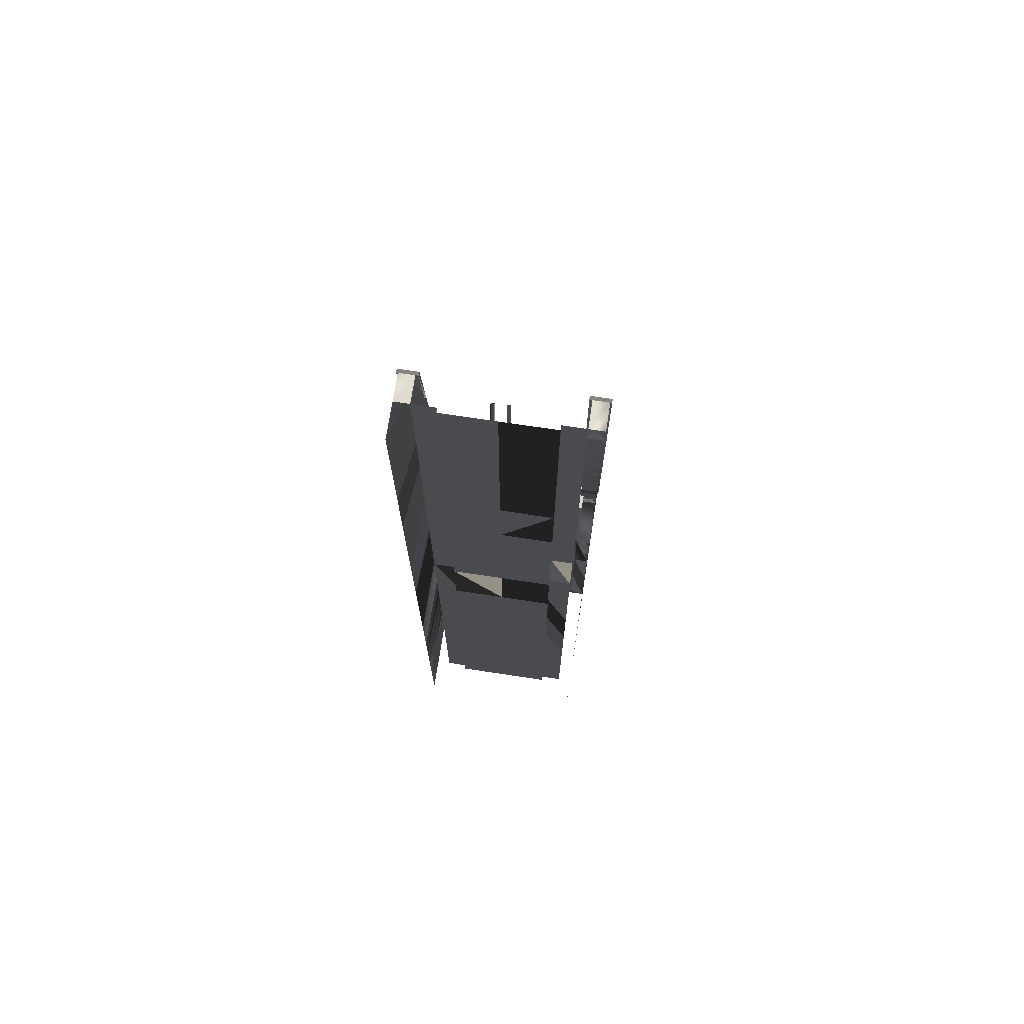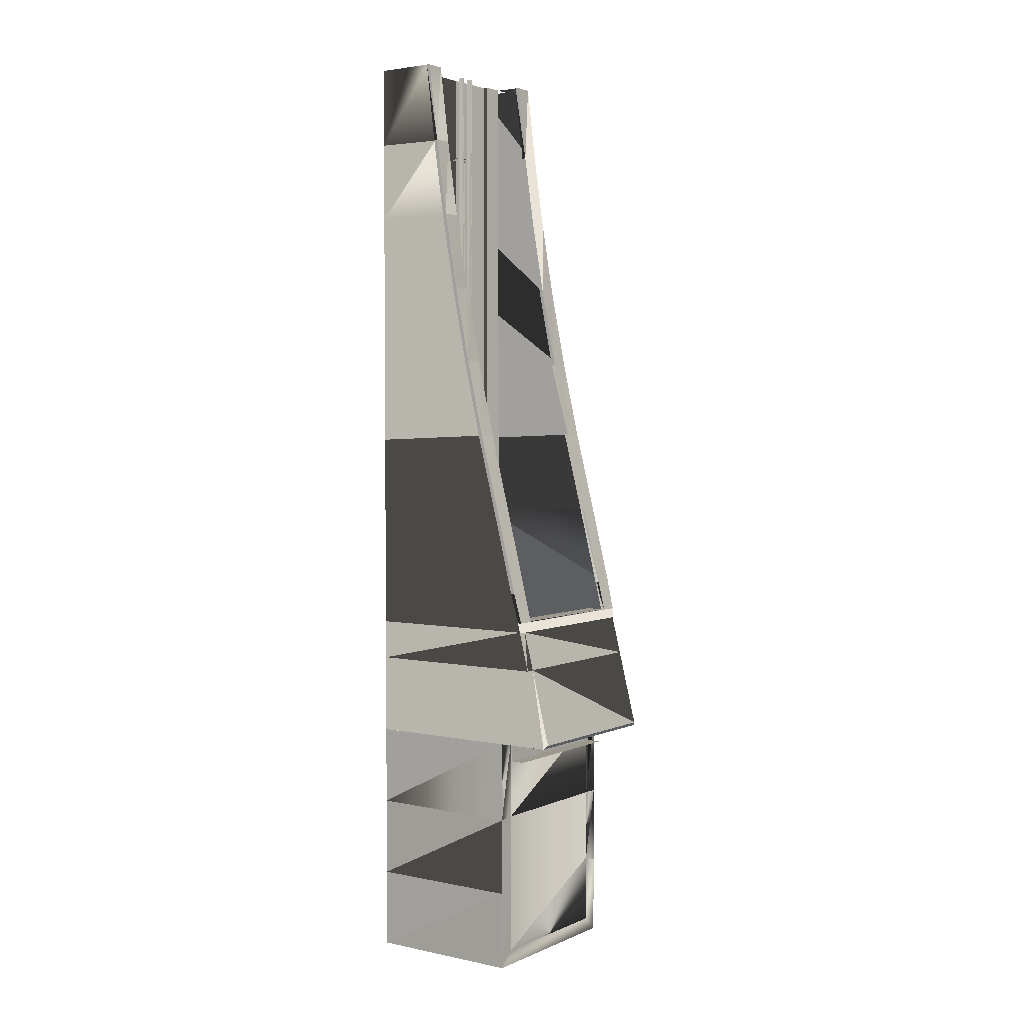
<metadata>
{"format":"obj","ext":"obj","renderer":"f3d","projection":"perspective","resolution":1024,"background":"white","views":[{"elev":72.1,"azim":8.6,"up":"+Z"},{"elev":3.1,"azim":125.3,"up":"+Z"}]}
</metadata>
<code>
v  -5.999 -2.3 -26.67
v  -5.999 8.2 -26.67
v  -5.999 8.2 -32.01
v  -5.999 -2.3 -32.01
v  -5.999 -2.3 -10.59
v  -5.999 10.38 -10.58
v  -5.999 11.74 -16
v  -5.999 -2.3 -16.01
v  -5.999 7.739 -0
v  -5.999 -2.3 -0.0063
v  -5.999 -2.3 5.34
v  -5.999 6.291 5.687
v  6.001 -2.3 -0.0063
v  6.001 7.739 -0
v  6.001 6.291 5.687
v  6.001 -2.3 5.34
v  6.001 -0.0005 32
v  6.001 -2.3 31.99
v  6.001 -2.3 26.65
v  6.001 1.738 32
v  6.001 2.391 26.58
v  6.001 -2.3 -5.34
v  6.001 9.072 -5.333
v  5.001 -0.0002 32
v  5 1.739 32
v  -5.999 -0.0005 32
v  -4.999 -0.0002 32
v  -5 1.739 32
v  -5.999 1.738 32
v  6.001 8.2 -32.01
v  -4.923 8.2 -31.01
v  4.925 8.201 -31.01
v  -4.923 8.2 -26.34
v  6.001 11.74 -16
v  6.001 8.2 -16.01
v  4.925 8.2 -16.01
v  -4.923 8.2 -16.01
v  -5.999 8.2 -16.01
v  6.001 -2.3 -21.34
v  6.001 8.2 -21.43
v  6.001 -2.3 -16.01
v  4.925 8.2 -21.34
v  -5.738 10.65 -10.58
v  -5.738 11.94 -15.75
v  5.74 11.94 -15.75
v  -5.999 -2.3 10.67
v  -5.999 5.103 10.87
v  -5.999 -2.3 15.99
v  -5.999 4.057 16.08
v  -5.999 -2.3 21.32
v  -5.999 3.153 21.32
v  -5.999 -2.3 26.65
v  -5.999 2.391 26.58
v  -5.999 -2.3 31.99
v  6.001 5.103 10.87
v  6.001 -2.3 10.67
v  6.001 4.057 16.08
v  6.001 -2.3 15.99
v  6.001 3.153 21.32
v  6.001 -2.3 21.32
v  -5.999 9.072 -5.333
v  -5.999 -2.3 -5.34
v  -5.999 -2.3 -8.006
v  -5.999 9.739 -8
v  6.001 -2.3 -8.006
v  6.001 9.739 -8
v  6.001 -2.3 -10.67
v  6.001 10.41 -10.67
v  5.74 10 -8
v  5.74 10.65 -10.58
v  -5.738 10 -8
v  6.001 -2.3 -26.67
v  6.001 8.2 -26.67
v  6.001 -2.3 -32.01
v  4.925 8.2 -26.34
v  -5.999 8.2 -21.34
v  -5.999 -2.3 -21.34
v  -4.923 8.2 -21.34
v  5.001 -0.0002 -0
v  3.501 -0.0002 -0
v  3.501 -0.0002 5.333
v  5.001 -0.0002 5.333
v  -3.499 -0.3002 -0
v  0.001 -0.3002 -0
v  0.001 -0.3002 -5.333
v  -3.499 -0.3002 -5.333
v  -4.999 -0.0002 -0
v  -3.499 -0.0002 -0
v  -3.499 -0.0002 -5.333
v  -4.999 -0.0002 -5.333
v  3.501 -0.3002 -0
v  3.501 -0.3002 5.333
v  -3.499 -0.0002 5.333
v  -3.499 -0.3002 5.333
v  5.001 -0.0002 -32
v  3.501 -0.0002 -32
v  3.501 -0.0002 -26.67
v  5.001 -0.0002 -26.67
v  3.501 -0.0002 -21.33
v  5.001 -0.0002 -21.33
v  3.501 -0.0002 -16
v  5.001 -0.0002 -16
v  3.501 -0.0002 -10.67
v  5.001 -0.0002 -10.67
v  3.501 -0.0002 -5.333
v  5.001 -0.0002 -5.333
v  3.501 -0.0002 32
v  5.001 -0.0002 26.67
v  3.501 -0.0002 26.67
v  5.001 -0.0002 21.33
v  3.501 -0.0002 21.33
v  5.001 -0.0002 16
v  3.501 -0.0002 16
v  5.001 -0.0002 10.67
v  3.501 -0.0002 10.67
v  -3.499 -0.3002 32
v  0.001 -0.3002 32
v  0.001 -0.3002 26.67
v  -3.499 -0.3002 26.67
v  0.001 -0.3002 21.33
v  -3.499 -0.3002 21.33
v  0.001 -0.3002 16
v  -3.499 -0.3002 16
v  0.001 -0.3002 10.67
v  -3.499 -0.3002 10.67
v  0.001 -0.3002 5.333
v  3.501 -0.3002 -32
v  0.001 -0.3002 -32
v  0.001 -0.3002 -26.67
v  3.501 -0.3002 -26.67
v  0.001 -0.3002 -21.33
v  3.501 -0.3002 -21.33
v  0.001 -0.3002 -16
v  3.501 -0.3002 -16
v  0.001 -0.3002 -10.67
v  3.501 -0.3002 -10.67
v  3.501 -0.3002 -5.333
v  -3.499 -0.0002 32
v  -3.499 -0.0002 26.67
v  -4.999 -0.0002 26.67
v  -3.499 -0.0002 21.33
v  -4.999 -0.0002 21.33
v  -3.499 -0.0002 16
v  -4.999 -0.0002 16
v  -3.499 -0.0002 10.67
v  -4.999 -0.0002 10.67
v  -4.999 -0.0002 5.333
v  -3.499 -0.0002 -32
v  -4.999 -0.0002 -32
v  -4.999 -0.0002 -26.67
v  -3.499 -0.0002 -26.67
v  -4.999 -0.0002 -21.33
v  -3.499 -0.0002 -21.33
v  -4.999 -0.0002 -16
v  -3.499 -0.0002 -16
v  -4.999 -0.0002 -10.67
v  -3.499 -0.0002 -10.67
v  3.501 -0.3002 32
v  3.501 -0.3002 26.67
v  3.501 -0.3002 21.33
v  3.501 -0.3002 16
v  3.501 -0.3002 10.67
v  -3.499 -0.3002 -32
v  -3.499 -0.3002 -26.67
v  -3.499 -0.3002 -21.33
v  -3.499 -0.3002 -16
v  -3.499 -0.3002 -10.67
v  0.3612 0.7576 -0.0021
v  0.5844 0.7578 -0.0021
v  0.5844 0.7578 -5.335
v  0.3644 0.452 -0.0031
v  0.3612 0.7576 -5.335
v  0.5844 0.7578 5.331
v  0.5844 0.4522 5.331
v  0.5823 0.4521 -0.0021
v  0.3612 0.7575 32
v  0.5844 0.7576 32
v  0.5844 0.7578 26.66
v  0.3612 0.7576 26.66
v  0.5844 0.7578 21.33
v  0.3612 0.7576 21.33
v  0.5844 0.7578 16
v  0.3612 0.7576 16
v  0.5844 0.7578 10.66
v  0.3612 0.7576 10.66
v  0.3612 0.7576 5.331
v  0.5844 0.7578 -32.01
v  0.3612 0.7577 -32.01
v  0.3612 0.7576 -26.67
v  0.5844 0.7578 -26.67
v  0.3612 0.7576 -21.34
v  0.5844 0.7578 -21.34
v  0.3612 0.7576 -16
v  0.5844 0.7578 -16
v  0.3612 0.7576 -10.67
v  0.5844 0.7578 -10.67
v  0.3676 0.4518 32
v  0.3612 0.452 26.66
v  0.3612 0.452 21.33
v  0.3612 0.452 16
v  0.3612 0.452 10.66
v  0.3612 0.452 5.33
v  0.3674 0.452 -32
v  0.3612 0.452 -26.67
v  0.3612 0.452 -21.34
v  0.3612 0.452 -16
v  0.3612 0.452 -10.67
v  0.3612 0.452 -5.337
v  0.5776 0.452 -32
v  0.5844 0.4522 -26.67
v  0.5844 0.4522 -21.34
v  0.5844 0.4522 -16
v  0.5844 0.4522 -10.67
v  0.5844 0.4522 -5.335
v  0.5779 0.4518 32
v  0.5844 0.4522 26.66
v  0.5844 0.4522 21.33
v  0.5844 0.4522 16
v  0.5844 0.4522 10.66
v  -0.3593 0.7576 0.0021
v  -0.5825 0.7578 0.0021
v  -0.5825 0.7578 5.335
v  -0.3625 0.452 0.0016
v  -0.3593 0.7576 5.335
v  -0.5825 0.7578 -5.331
v  -0.5825 0.4522 -5.331
v  -0.5804 0.4522 0.001
v  -0.3593 0.7575 -32
v  -0.5825 0.7576 -32
v  -0.5825 0.7578 -26.66
v  -0.3593 0.7576 -26.66
v  -0.5825 0.7578 -21.33
v  -0.3593 0.7576 -21.33
v  -0.5825 0.7578 -16
v  -0.3593 0.7576 -16
v  -0.5825 0.7578 -10.66
v  -0.3593 0.7576 -10.66
v  -0.3593 0.7576 -5.331
v  -0.5825 0.7578 32.01
v  -0.3593 0.7577 32.01
v  -0.3593 0.7576 26.67
v  -0.5825 0.7578 26.67
v  -0.3593 0.7576 21.34
v  -0.5825 0.7578 21.34
v  -0.3593 0.7576 16
v  -0.5825 0.7578 16
v  -0.3593 0.7576 10.67
v  -0.5825 0.7578 10.67
v  -0.3658 0.4519 -32
v  -0.3593 0.452 -26.66
v  -0.3593 0.452 -21.33
v  -0.3593 0.452 -16
v  -0.3593 0.452 -10.66
v  -0.3593 0.452 -5.33
v  -0.3657 0.4519 32.01
v  -0.3593 0.452 26.67
v  -0.3593 0.452 21.34
v  -0.3593 0.452 16
v  -0.3593 0.452 10.67
v  -0.3593 0.452 5.337
v  -0.576 0.452 32.01
v  -0.5825 0.4522 26.67
v  -0.5825 0.4522 21.34
v  -0.5825 0.4522 16
v  -0.5825 0.4522 10.67
v  -0.5825 0.4522 5.335
v  -0.5762 0.452 -32
v  -0.5825 0.4522 -26.66
v  -0.5825 0.4522 -21.33
v  -0.5825 0.4522 -16
v  -0.5825 0.4522 -10.66
v  -0.5614 -0.3002 -4.639
v  -0.3855 -0.3002 -4.639
v  -0.3855 0.4518 -4.639
v  -0.5614 0.4518 -4.639
v  -0.3855 -0.3002 -4.839
v  -0.5614 -0.3002 -4.839
v  -0.5614 0.4518 -4.839
v  -0.3855 0.4518 -4.839
v  -0.5614 -0.3002 5.033
v  -0.3855 -0.3002 5.033
v  -0.3855 0.4518 5.033
v  -0.5614 0.4518 5.033
v  -0.3855 -0.3002 4.833
v  -0.5614 -0.3002 4.833
v  -0.5614 0.4518 4.833
v  -0.3855 0.4518 4.833
v  -0.5614 -0.3002 -26.19
v  -0.3855 -0.3002 -26.19
v  -0.3855 0.4518 -26.19
v  -0.5614 0.4518 -26.19
v  -0.3855 -0.3002 -26.39
v  -0.5614 -0.3002 -26.39
v  -0.5614 0.4518 -26.39
v  -0.3855 0.4518 -26.39
v  -0.5614 -0.3002 -16.52
v  -0.3855 -0.3002 -16.52
v  -0.3855 0.4518 -16.52
v  -0.5614 0.4518 -16.52
v  -0.3855 -0.3002 -16.72
v  -0.5614 -0.3002 -16.72
v  -0.5614 0.4518 -16.72
v  -0.3855 0.4518 -16.72
v  -0.5614 -0.3002 16.55
v  -0.3855 -0.3002 16.55
v  -0.3855 0.4518 16.55
v  -0.5614 0.4518 16.55
v  -0.3855 -0.3002 16.35
v  -0.5614 -0.3002 16.35
v  -0.5614 0.4518 16.35
v  -0.3855 0.4518 16.35
v  -0.5614 -0.3002 26.22
v  -0.3855 -0.3002 26.22
v  -0.3855 0.4518 26.22
v  -0.5614 0.4518 26.22
v  -0.3855 -0.3002 26.02
v  -0.5614 -0.3002 26.02
v  -0.5614 0.4518 26.02
v  -0.3855 0.4518 26.02
v  0.3868 -0.3002 -4.639
v  0.5627 -0.3002 -4.639
v  0.5627 0.4518 -4.639
v  0.3868 0.4518 -4.639
v  0.5627 -0.3002 -4.839
v  0.3868 -0.3002 -4.839
v  0.3868 0.4518 -4.839
v  0.5627 0.4518 -4.839
v  0.3868 -0.3002 5.033
v  0.5627 -0.3002 5.033
v  0.5627 0.4518 5.033
v  0.3868 0.4518 5.033
v  0.5627 -0.3002 4.833
v  0.3868 -0.3002 4.833
v  0.3868 0.4518 4.833
v  0.5627 0.4518 4.833
v  0.3868 -0.3002 -26.19
v  0.5627 -0.3002 -26.19
v  0.5627 0.4518 -26.19
v  0.3868 0.4518 -26.19
v  0.5627 -0.3002 -26.39
v  0.3868 -0.3002 -26.39
v  0.3868 0.4518 -26.39
v  0.5627 0.4518 -26.39
v  0.3868 -0.3002 -16.52
v  0.5627 -0.3002 -16.52
v  0.5627 0.4518 -16.52
v  0.3868 0.4518 -16.52
v  0.5627 -0.3002 -16.72
v  0.3868 -0.3002 -16.72
v  0.3868 0.4518 -16.72
v  0.5627 0.4518 -16.72
v  0.3868 -0.3002 16.55
v  0.5627 -0.3002 16.55
v  0.5627 0.4518 16.55
v  0.3868 0.4518 16.55
v  0.5627 -0.3002 16.35
v  0.3868 -0.3002 16.35
v  0.3868 0.4518 16.35
v  0.5627 0.4518 16.35
v  0.3868 -0.3002 26.22
v  0.5627 -0.3002 26.22
v  0.5627 0.4518 26.22
v  0.3868 0.4518 26.22
v  0.5627 -0.3002 26.02
v  0.3868 -0.3002 26.02
v  0.3868 0.4518 26.02
v  0.5627 0.4518 26.02
v  6.001 9.84 -7.355
v  -5.999 9.84 -7.355
v  6.001 9.579 -7.355
v  -5.999 9.578 -7.355
v  -5.999 9.317 -7.355
v  -5.999 9.478 -8
v  6.001 9.478 -8
v  6.001 9.317 -7.355
v  -6.107 1.996 31.95
v  -4.815 1.996 31.95
v  -4.815 2.648 26.64
v  -6.107 2.648 26.64
v  -4.815 3.41 21.37
v  -6.107 3.41 21.37
v  -4.815 4.314 16.13
v  -6.107 4.314 16.13
v  -4.815 5.36 10.92
v  -6.107 5.36 10.92
v  -4.815 6.548 5.738
v  -6.107 6.548 5.738
v  -4.815 7.996 0.0514
v  -6.107 7.995 0.0514
v  -4.815 9.329 -5.282
v  -6.107 9.329 -5.282
v  -4.815 9.841 -7.355
v  4.82 9.329 -5.282
v  6.107 9.329 -5.282
v  4.82 9.841 -7.355
v  4.82 7.996 0.0514
v  6.107 7.995 0.0514
v  4.82 6.548 5.738
v  6.107 6.548 5.738
v  4.82 5.36 10.92
v  6.107 5.36 10.92
v  4.82 4.314 16.13
v  6.107 4.314 16.13
v  4.82 3.41 21.37
v  6.107 3.41 21.37
v  4.82 2.648 26.64
v  6.107 2.648 26.64
v  4.82 1.996 31.95
v  6.107 1.996 31.95
v  -4.815 7.739 -0
v  -4.815 9.072 -5.333
v  -4.815 9.739 -8
v  -6.106 9.072 -5.333
v  -6.106 7.739 -0
v  -6.106 6.291 5.687
v  -6.106 5.103 10.87
v  -6.106 4.057 16.08
v  -6.106 3.153 21.32
v  -6.106 2.391 26.58
v  -6.107 1.738 32
v  -4.815 1.739 32
v  -4.815 2.392 26.58
v  -4.815 3.154 21.32
v  -4.815 4.058 16.08
v  -4.815 5.103 10.87
v  -4.815 6.291 5.687
v  4.82 9.072 -5.333
v  4.82 7.739 -0
v  4.82 6.291 5.687
v  4.82 5.103 10.87
v  4.82 4.058 16.08
v  4.82 3.154 21.32
v  4.82 2.392 26.58
v  4.82 1.739 32
v  6.106 1.738 32
v  6.106 2.391 26.58
v  6.106 3.153 21.32
v  6.106 4.057 16.08
v  6.106 5.103 10.87
v  6.106 6.291 5.687
v  6.106 7.739 -0
v  6.106 9.072 -5.333
v  4.82 9.739 -8
v  -4.999 8.317 -7.355
v  -4.999 8.317 -17.35
v  5.001 8.317 -17.35
v  5.001 8.317 -7.355
v  5.001 9.317 -7.355
v  -4.999 9.317 -7.355
v  -4.999 9.317 -17.35
v  5.001 9.317 -17.35
g Box003
f 1 2 3
f 3 4 1
f 5 6 7
f 7 8 5
f 9 10 11
f 11 12 9
f 13 14 15
f 15 16 13
f 17 18 19
f 20 17 19
f 20 19 21
f 22 23 14
f 14 13 22
f 24 17 20
f 20 25 24
f 26 27 28
f 28 29 26
f 30 3 31
f 31 32 30
f 2 33 31
f 31 3 2
f 7 34 35
f 7 35 36
f 7 36 37
f 7 37 38
f 39 40 35
f 39 35 41
f 40 42 36
f 40 36 35
f 6 43 44
f 44 7 6
f 34 7 44
f 44 45 34
f 12 11 46
f 46 47 12
f 47 46 48
f 48 49 47
f 49 48 50
f 50 51 49
f 51 50 52
f 52 53 51
f 53 52 54
f 53 54 26
f 53 26 29
f 55 56 16
f 16 15 55
f 57 58 56
f 56 55 57
f 59 60 58
f 58 57 59
f 21 19 60
f 60 59 21
f 10 9 61
f 61 62 10
f 63 62 61
f 61 64 63
f 23 22 65
f 65 66 23
f 64 6 5
f 5 63 64
f 67 68 66
f 66 65 67
f 41 34 68
f 68 67 41
f 69 70 43
f 43 71 69
f 68 70 69
f 69 66 68
f 70 45 44
f 44 43 70
f 71 43 6
f 6 64 71
f 72 73 40
f 40 39 72
f 74 30 73
f 73 72 74
f 73 75 42
f 42 40 73
f 30 32 75
f 75 73 30
f 8 38 76
f 76 77 8
f 77 76 2
f 2 1 77
f 38 37 78
f 78 76 38
f 76 78 33
f 33 2 76
f 42 78 37
f 37 36 42
f 78 42 75
f 75 33 78
f 33 75 32
f 32 31 33
f 79 80 81
f 81 82 79
f 83 84 85
f 85 86 83
f 87 88 89
f 89 90 87
f 80 91 92
f 92 81 80
f 83 88 93
f 93 94 83
f 95 96 97
f 97 98 95
f 98 97 99
f 99 100 98
f 100 99 101
f 101 102 100
f 102 101 103
f 103 104 102
f 104 103 105
f 105 106 104
f 106 105 80
f 80 79 106
f 107 24 108
f 108 109 107
f 109 108 110
f 110 111 109
f 111 110 112
f 112 113 111
f 113 112 114
f 114 115 113
f 115 114 82
f 82 81 115
f 116 117 118
f 118 119 116
f 119 118 120
f 120 121 119
f 121 120 122
f 122 123 121
f 123 122 124
f 124 125 123
f 125 124 126
f 126 94 125
f 94 126 84
f 84 83 94
f 127 128 129
f 129 130 127
f 130 129 131
f 131 132 130
f 132 131 133
f 133 134 132
f 134 133 135
f 135 136 134
f 136 135 85
f 85 137 136
f 27 138 139
f 139 140 27
f 140 139 141
f 141 142 140
f 142 141 143
f 143 144 142
f 144 143 145
f 145 146 144
f 146 145 93
f 93 147 146
f 147 93 88
f 88 87 147
f 148 149 150
f 150 151 148
f 151 150 152
f 152 153 151
f 153 152 154
f 154 155 153
f 155 154 156
f 156 157 155
f 157 156 90
f 90 89 157
f 96 127 130
f 130 97 96
f 97 130 132
f 132 99 97
f 99 132 134
f 134 101 99
f 101 134 136
f 136 103 101
f 103 136 137
f 137 105 103
f 105 137 91
f 91 80 105
f 158 107 109
f 109 159 158
f 159 109 111
f 111 160 159
f 160 111 113
f 113 161 160
f 161 113 115
f 115 162 161
f 162 115 81
f 81 92 162
f 163 148 151
f 151 164 163
f 164 151 153
f 153 165 164
f 165 153 155
f 155 166 165
f 166 155 157
f 157 167 166
f 167 157 89
f 89 86 167
f 86 89 88
f 88 83 86
f 138 116 119
f 119 139 138
f 139 119 121
f 121 141 139
f 141 121 123
f 123 143 141
f 143 123 125
f 125 145 143
f 145 125 94
f 94 93 145
f 91 137 85
f 85 84 91
f 158 159 118
f 118 117 158
f 159 160 120
f 120 118 159
f 160 161 122
f 122 120 160
f 161 162 124
f 124 122 161
f 162 92 126
f 126 124 162
f 92 91 84
f 84 126 92
f 163 164 129
f 129 128 163
f 164 165 131
f 131 129 164
f 165 166 133
f 133 131 165
f 166 167 135
f 135 133 166
f 167 86 85
f 85 135 167
f 168 169 170
f 171 168 172
f 173 174 175
f 176 177 178
f 179 178 180
f 181 180 182
f 183 182 184
f 185 184 173
f 186 173 169
f 187 188 189
f 189 190 187
f 191 192 190
f 193 194 192
f 195 196 194
f 172 170 196
f 197 176 179
f 198 179 181
f 199 181 183
f 200 183 185
f 201 185 186
f 202 186 168
f 188 203 204
f 204 189 188
f 205 191 189
f 206 193 191
f 207 195 193
f 208 172 195
f 209 187 190
f 190 210 209
f 192 211 210
f 194 212 211
f 196 213 212
f 170 214 213
f 169 175 214
f 177 215 216
f 178 216 217
f 180 217 218
f 182 218 219
f 184 219 174
f 220 221 222
f 223 220 224
f 225 226 227
f 228 229 230
f 231 230 232
f 233 232 234
f 235 234 236
f 237 236 225
f 238 225 221
f 239 240 241
f 241 242 239
f 243 244 242
f 245 246 244
f 247 248 246
f 224 222 248
f 249 228 231
f 250 231 233
f 251 233 235
f 252 235 237
f 253 237 238
f 254 238 220
f 240 255 256
f 256 241 240
f 257 243 241
f 258 245 243
f 259 247 245
f 260 224 247
f 261 239 242
f 242 262 261
f 244 263 262
f 246 264 263
f 248 265 264
f 222 266 265
f 221 227 266
f 229 267 268
f 230 268 269
f 232 269 270
f 234 270 271
f 236 271 226
f 272 273 274
f 274 275 272
f 276 277 278
f 278 279 276
f 169 173 175
f 168 186 169
f 171 202 168
f 221 225 227
f 220 238 221
f 223 254 220
f 276 279 274
f 274 273 276
f 272 275 278
f 278 277 272
f 172 168 170
f 208 171 172
f 170 169 214
f 238 237 225
f 254 253 238
f 225 236 226
f 195 172 196
f 207 208 195
f 196 170 213
f 237 235 236
f 253 252 237
f 236 234 271
f 193 195 194
f 206 207 193
f 194 196 212
f 235 233 234
f 252 251 235
f 234 232 270
f 191 193 192
f 205 206 191
f 192 194 211
f 233 231 232
f 251 250 233
f 232 230 269
f 189 191 190
f 204 205 189
f 190 192 210
f 231 228 230
f 250 249 231
f 230 229 268
f 186 185 173
f 202 201 186
f 173 184 174
f 224 220 222
f 260 223 224
f 222 221 266
f 185 183 184
f 201 200 185
f 184 182 219
f 247 224 248
f 259 260 247
f 248 222 265
f 183 181 182
f 200 199 183
f 182 180 218
f 245 247 246
f 258 259 245
f 246 248 264
f 181 179 180
f 199 198 181
f 180 178 217
f 243 245 244
f 257 258 243
f 244 246 263
f 179 176 178
f 198 197 179
f 178 177 216
f 241 243 242
f 256 257 241
f 242 244 262
f 280 281 282
f 282 283 280
f 284 285 286
f 286 287 284
f 284 287 282
f 282 281 284
f 280 283 286
f 286 285 280
f 288 289 290
f 290 291 288
f 292 293 294
f 294 295 292
f 292 295 290
f 290 289 292
f 288 291 294
f 294 293 288
f 296 297 298
f 298 299 296
f 300 301 302
f 302 303 300
f 300 303 298
f 298 297 300
f 296 299 302
f 302 301 296
f 304 305 306
f 306 307 304
f 308 309 310
f 310 311 308
f 308 311 306
f 306 305 308
f 304 307 310
f 310 309 304
f 312 313 314
f 314 315 312
f 316 317 318
f 318 319 316
f 316 319 314
f 314 313 316
f 312 315 318
f 318 317 312
f 320 321 322
f 322 323 320
f 324 325 326
f 326 327 324
f 324 327 322
f 322 321 324
f 320 323 326
f 326 325 320
f 328 329 330
f 330 331 328
f 332 333 334
f 334 335 332
f 332 335 330
f 330 329 332
f 328 331 334
f 334 333 328
f 336 337 338
f 338 339 336
f 340 341 342
f 342 343 340
f 340 343 338
f 338 337 340
f 336 339 342
f 342 341 336
f 344 345 346
f 346 347 344
f 348 349 350
f 350 351 348
f 348 351 346
f 346 345 348
f 344 347 350
f 350 349 344
f 352 353 354
f 354 355 352
f 356 357 358
f 358 359 356
f 356 359 354
f 354 353 356
f 352 355 358
f 358 357 352
f 360 361 362
f 362 363 360
f 364 365 366
f 366 367 364
f 364 367 362
f 362 361 364
f 360 363 366
f 366 365 360
f 70 68 34
f 34 45 70
f 368 69 71
f 71 369 368
f 66 69 368
f 368 370 66
f 369 71 64
f 64 371 369
f 372 373 374
f 374 375 372
f 370 371 372
f 372 375 370
f 368 369 371
f 371 370 368
f 376 377 378
f 378 379 376
f 379 378 380
f 380 381 379
f 381 380 382
f 382 383 381
f 383 382 384
f 384 385 383
f 385 384 386
f 386 387 385
f 387 386 388
f 388 389 387
f 389 388 390
f 390 391 389
f 391 390 392
f 392 369 391
f 393 394 368
f 368 395 393
f 396 397 394
f 394 393 396
f 398 399 397
f 397 396 398
f 400 401 399
f 399 398 400
f 402 403 401
f 401 400 402
f 404 405 403
f 403 402 404
f 406 407 405
f 405 404 406
f 408 409 407
f 407 406 408
f 410 411 390
f 390 388 410
f 411 412 392
f 392 390 411
f 413 414 389
f 389 391 413
f 414 415 387
f 387 389 414
f 415 416 385
f 385 387 415
f 416 417 383
f 383 385 416
f 417 418 381
f 381 383 417
f 418 419 379
f 379 381 418
f 419 420 376
f 376 379 419
f 420 421 377
f 377 376 420
f 421 422 378
f 378 377 421
f 422 423 380
f 380 378 422
f 423 424 382
f 382 380 423
f 424 425 384
f 384 382 424
f 425 426 386
f 386 384 425
f 426 410 388
f 388 386 426
f 427 428 396
f 396 393 427
f 428 429 398
f 398 396 428
f 429 430 400
f 400 398 429
f 430 431 402
f 402 400 430
f 431 432 404
f 404 402 431
f 432 433 406
f 406 404 432
f 433 434 408
f 408 406 433
f 434 435 409
f 409 408 434
f 435 436 407
f 407 409 435
f 436 437 405
f 405 407 436
f 437 438 403
f 403 405 437
f 438 439 401
f 401 403 438
f 439 440 399
f 399 401 439
f 440 441 397
f 397 399 440
f 441 442 394
f 394 397 441
f 443 427 393
f 393 395 443
f 370 368 394
f 394 442 370
f 371 413 391
f 391 369 371
f 444 445 446
f 446 447 444
f 444 447 448
f 448 449 444
f 446 445 450
f 450 451 446

</code>
